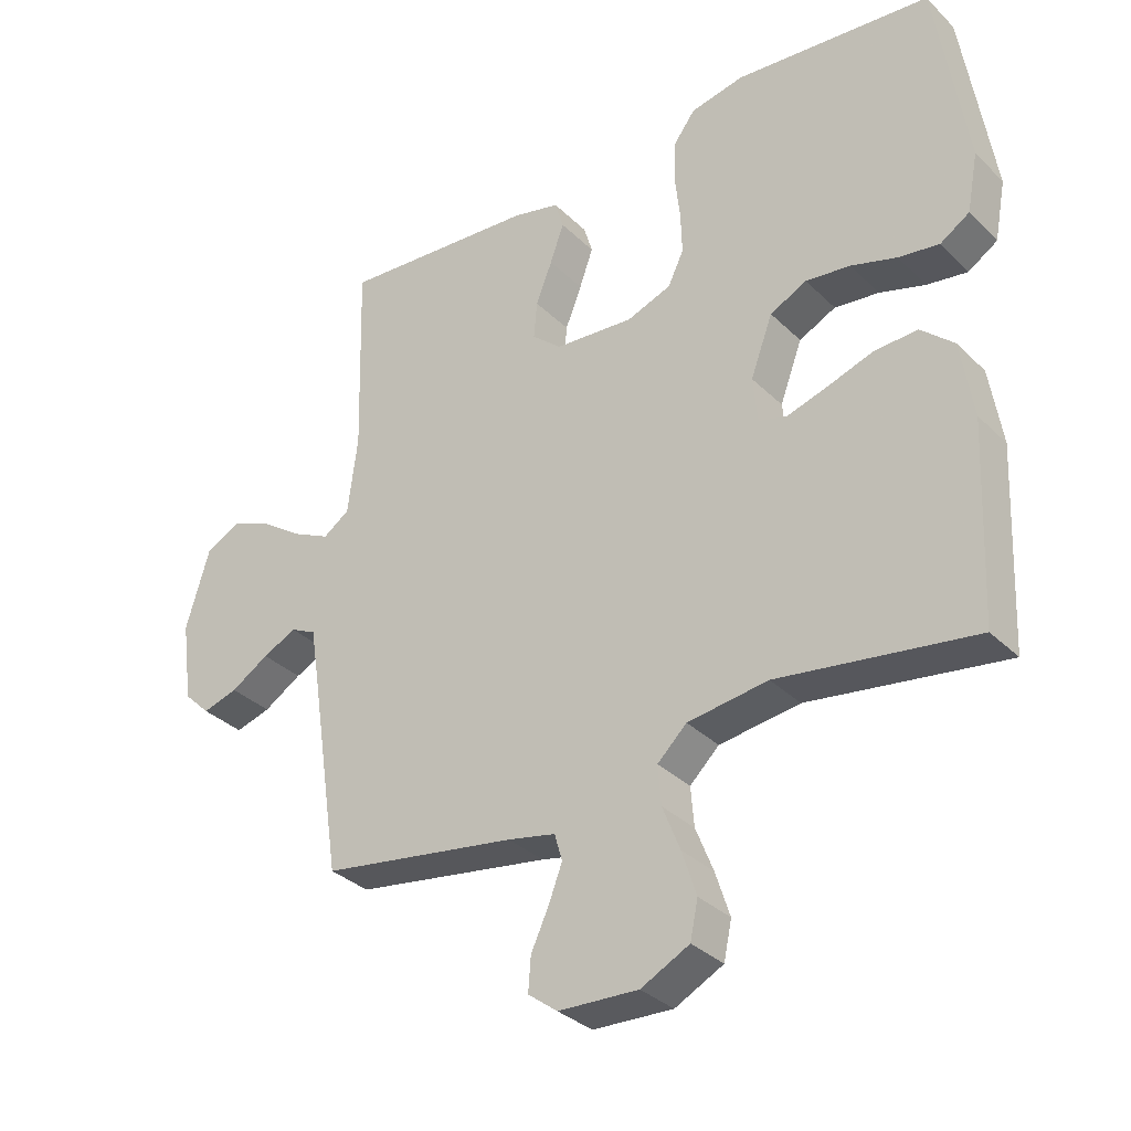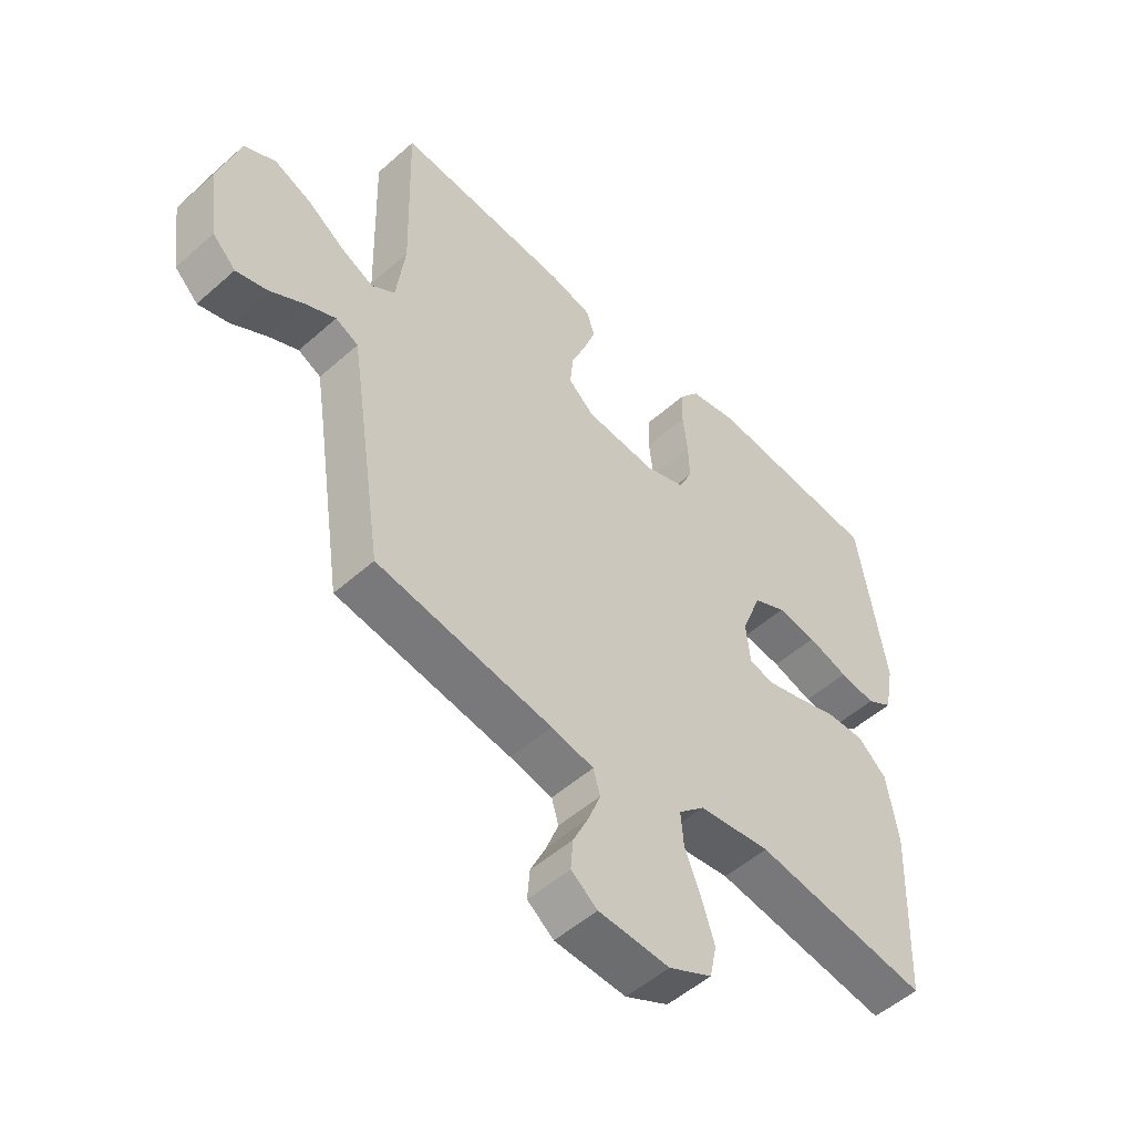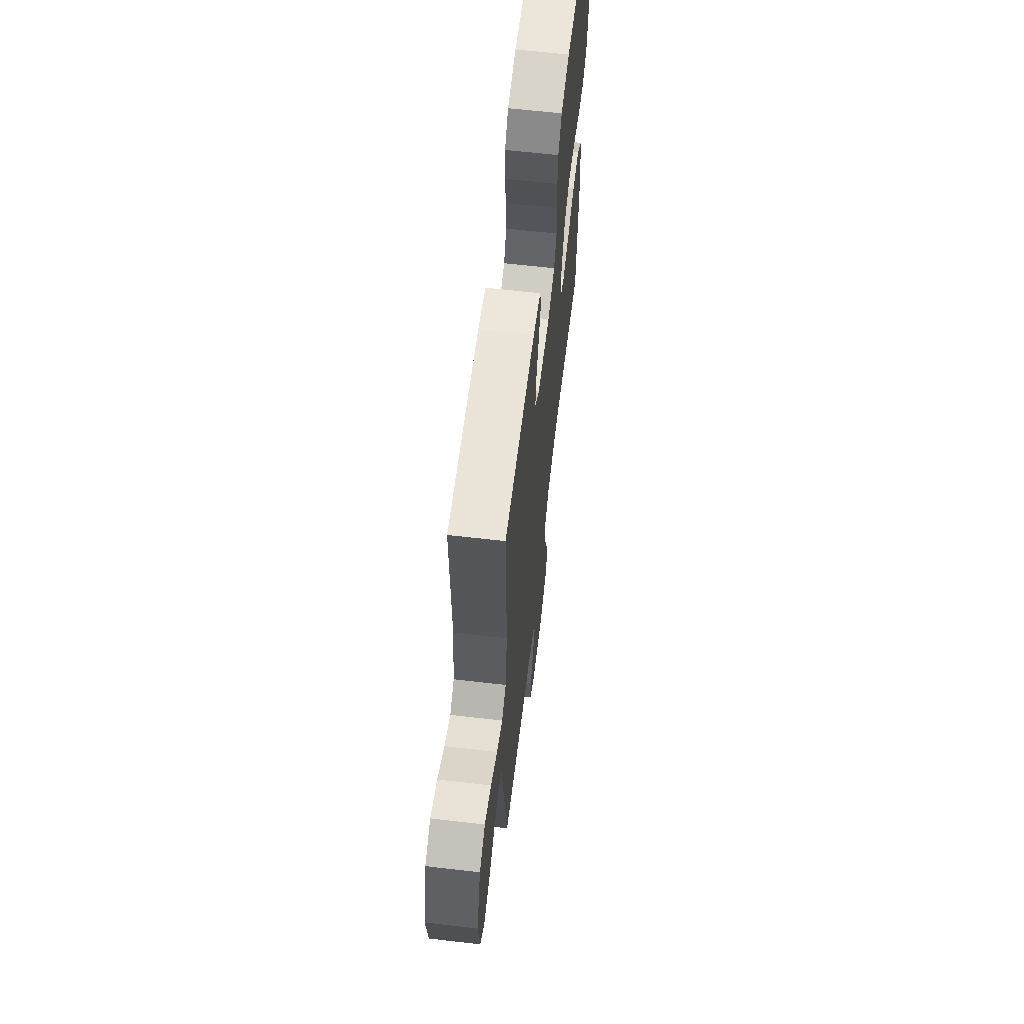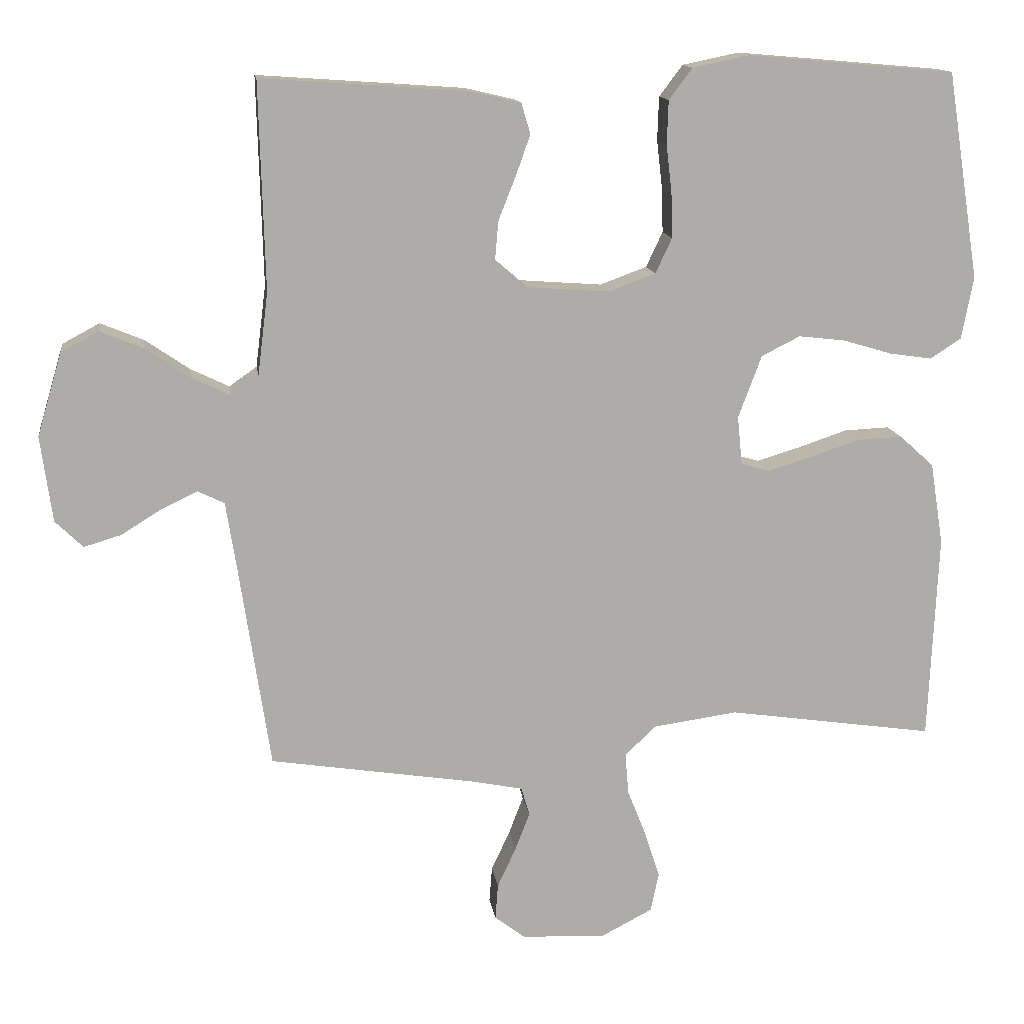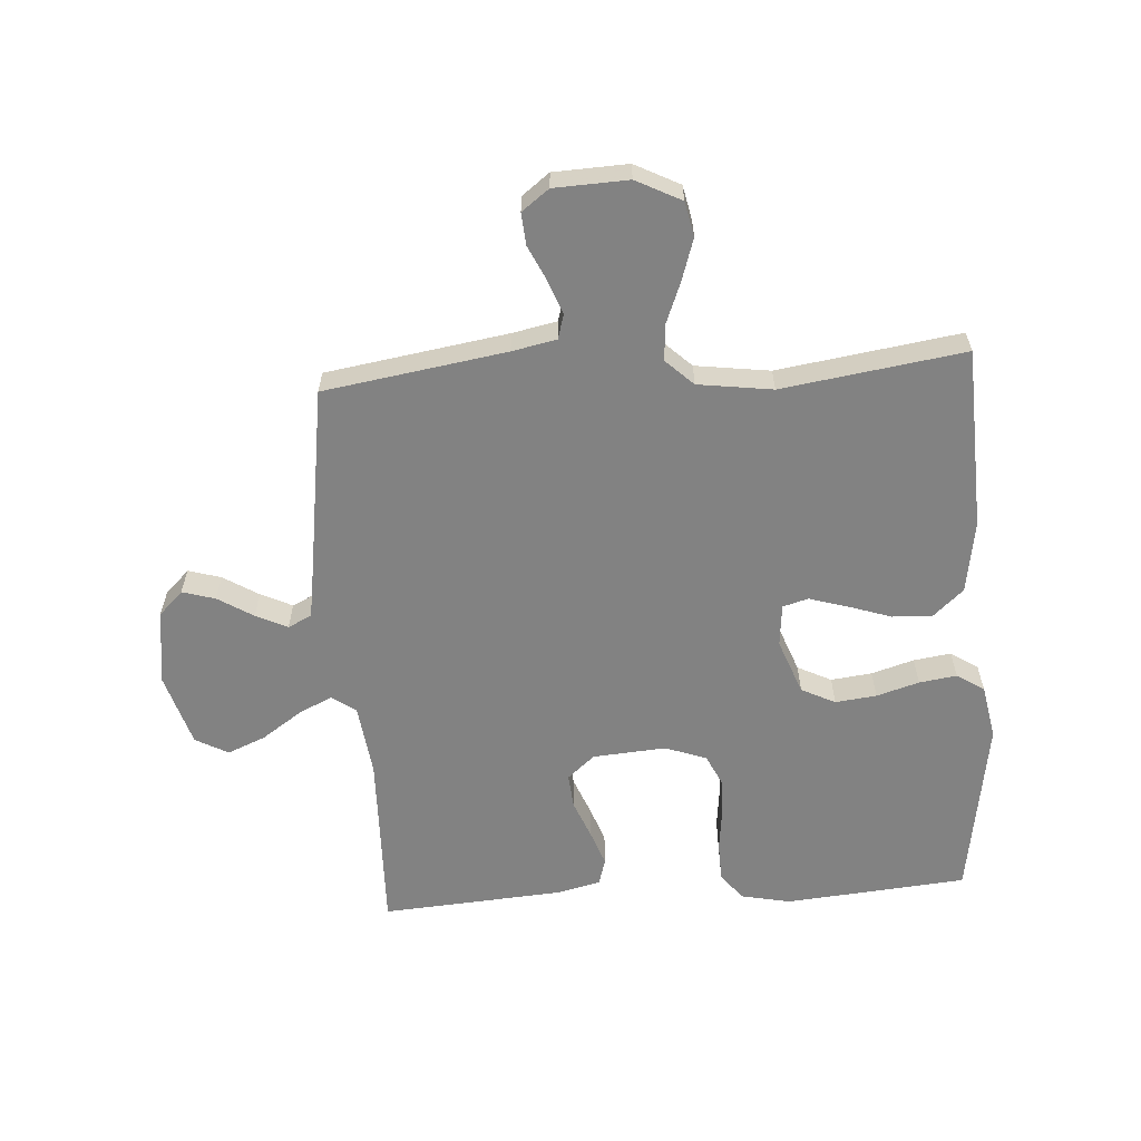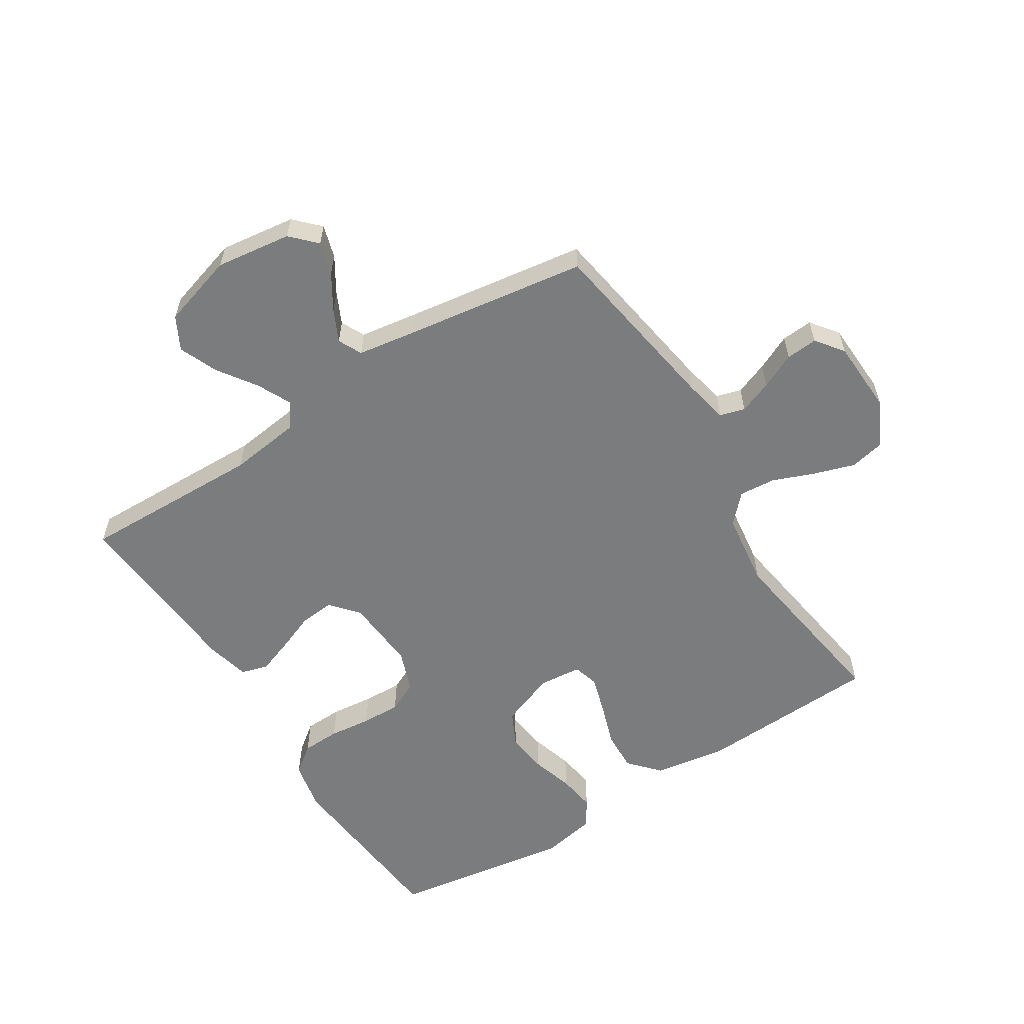
<metadata>
{"format":"obj","ext":"obj","renderer":"f3d","projection":"perspective","resolution":1024,"background":"white","views":[{"elev":-33.0,"azim":-142.7,"up":"+Z"},{"elev":-52.3,"azim":133.7,"up":"+Z"},{"elev":63.0,"azim":96.7,"up":"+Z"},{"elev":13.5,"azim":172.0,"up":"+Z"},{"elev":-60.7,"azim":-176.1,"up":"+Y"},{"elev":-58.6,"azim":122.4,"up":"+Y"}]}
</metadata>
<code>
v -0.5 0.07 -0.5
v -0.513 0.07 -0.2
v -0.494 0.07 -0.081
v -0.444 0.07 -0.036
v -0.378 0.07 -0.039
v -0.307 0.07 -0.063
v -0.244 0.07 -0.082
v -0.202 0.07 -0.07
v -0.195 0.07 0
v -0.229 0.07 0.091
v -0.285 0.07 0.119
v -0.353 0.07 0.111
v -0.423 0.07 0.09
v -0.485 0.07 0.081
v -0.53 0.07 0.11
v -0.547 0.07 0.2
v -0.5 0.07 0.5
v -0.2 0.07 0.526
v -0.118 0.07 0.509
v -0.084 0.07 0.464
v -0.082 0.07 0.401
v -0.09 0.07 0.332
v -0.092 0.07 0.267
v -0.068 0.07 0.216
v 0 0.07 0.191
v 0.121 0.07 0.2
v 0.166 0.07 0.239
v 0.161 0.07 0.296
v 0.136 0.07 0.359
v 0.115 0.07 0.418
v 0.128 0.07 0.462
v 0.2 0.07 0.479
v 0.5 0.07 0.5
v 0.492 0.07 0.2
v 0.507 0.07 0.081
v 0.547 0.07 0.053
v 0.603 0.07 0.08
v 0.667 0.07 0.124
v 0.73 0.07 0.15
v 0.784 0.07 0.121
v 0.82 0.07 0
v 0.803 0.07 -0.124
v 0.763 0.07 -0.163
v 0.709 0.07 -0.147
v 0.651 0.07 -0.111
v 0.599 0.07 -0.086
v 0.56 0.07 -0.105
v 0.545 0.07 -0.2
v 0.5 0.07 -0.5
v 0.2 0.07 -0.547
v 0.127 0.07 -0.562
v 0.115 0.07 -0.603
v 0.136 0.07 -0.658
v 0.163 0.07 -0.716
v 0.167 0.07 -0.768
v 0.122 0.07 -0.802
v 0 0.07 -0.807
v -0.074 0.07 -0.769
v -0.086 0.07 -0.712
v -0.064 0.07 -0.644
v -0.037 0.07 -0.576
v -0.032 0.07 -0.516
v -0.077 0.07 -0.473
v -0.2 0.07 -0.456
v -0.5 0 -0.5
v -0.513 0 -0.2
v -0.494 0 -0.081
v -0.444 0 -0.036
v -0.378 0 -0.039
v -0.307 0 -0.063
v -0.244 0 -0.082
v -0.202 0 -0.07
v -0.195 0 0
v -0.229 0 0.091
v -0.285 0 0.119
v -0.353 0 0.111
v -0.423 0 0.09
v -0.485 0 0.081
v -0.53 0 0.11
v -0.547 0 0.2
v -0.5 0 0.5
v -0.2 0 0.526
v -0.118 0 0.509
v -0.084 0 0.464
v -0.082 0 0.401
v -0.09 0 0.332
v -0.092 0 0.267
v -0.068 0 0.216
v 0 0 0.191
v 0.121 0 0.2
v 0.166 0 0.239
v 0.161 0 0.296
v 0.136 0 0.359
v 0.115 0 0.418
v 0.128 0 0.462
v 0.2 0 0.479
v 0.5 0 0.5
v 0.492 0 0.2
v 0.507 0 0.081
v 0.547 0 0.053
v 0.603 0 0.08
v 0.667 0 0.124
v 0.73 0 0.15
v 0.784 0 0.121
v 0.82 0 0
v 0.803 0 -0.124
v 0.763 0 -0.163
v 0.709 0 -0.147
v 0.651 0 -0.111
v 0.599 0 -0.086
v 0.56 0 -0.105
v 0.545 0 -0.2
v 0.5 0 -0.5
v 0.2 0 -0.547
v 0.127 0 -0.562
v 0.115 0 -0.603
v 0.136 0 -0.658
v 0.163 0 -0.716
v 0.167 0 -0.768
v 0.122 0 -0.802
v 0 0 -0.807
v -0.074 0 -0.769
v -0.086 0 -0.712
v -0.064 0 -0.644
v -0.037 0 -0.576
v -0.032 0 -0.516
v -0.077 0 -0.473
v -0.2 0 -0.456
f 59 60 61
f 58 59 61
f 57 58 61
f 56 57 61
f 55 56 61
f 54 55 61
f 53 54 61
f 52 53 61 62
f 51 52 62 63
f 48 49 50
f 50 51 63
f 48 50 63
f 47 48 63
f 43 44 45
f 42 43 45
f 41 42 45
f 40 41 45
f 39 40 45
f 38 39 45
f 37 38 45
f 36 37 45 46
f 35 36 46 47
f 32 33 34
f 31 32 34
f 30 31 34
f 29 30 34
f 28 29 34
f 27 28 34 35
f 47 63 64
f 35 47 64
f 27 35 64
f 26 27 64
f 20 21 22
f 19 20 22
f 18 19 22
f 17 18 22
f 16 17 22
f 15 16 22
f 14 15 22
f 13 14 22
f 12 13 22
f 11 12 22 23
f 10 11 23 24
f 4 5 6
f 3 4 6
f 2 3 6
f 1 2 6
f 64 1 6
f 64 6 7
f 25 26 64
f 9 10 24 25
f 8 9 25 64
f 7 8 64
f 125 124 123
f 125 123 122
f 125 122 121
f 125 121 120
f 125 120 119
f 125 119 118
f 125 118 117
f 126 125 117 116
f 127 126 116 115
f 114 113 112
f 127 115 114
f 127 114 112
f 127 112 111
f 109 108 107
f 109 107 106
f 109 106 105
f 109 105 104
f 109 104 103
f 109 103 102
f 109 102 101
f 110 109 101 100
f 111 110 100 99
f 98 97 96
f 98 96 95
f 98 95 94
f 98 94 93
f 98 93 92
f 99 98 92 91
f 128 127 111
f 128 111 99
f 128 99 91
f 128 91 90
f 86 85 84
f 86 84 83
f 86 83 82
f 86 82 81
f 86 81 80
f 86 80 79
f 86 79 78
f 86 78 77
f 86 77 76
f 87 86 76 75
f 88 87 75 74
f 70 69 68
f 70 68 67
f 70 67 66
f 70 66 65
f 70 65 128
f 71 70 128
f 128 90 89
f 89 88 74 73
f 128 89 73 72
f 128 72 71
f 1 65 66 2
f 2 66 67 3
f 3 67 68 4
f 4 68 69 5
f 5 69 70 6
f 6 70 71 7
f 7 71 72 8
f 8 72 73 9
f 9 73 74 10
f 10 74 75 11
f 11 75 76 12
f 12 76 77 13
f 13 77 78 14
f 14 78 79 15
f 15 79 80 16
f 16 80 81 17
f 17 81 82 18
f 18 82 83 19
f 19 83 84 20
f 20 84 85 21
f 21 85 86 22
f 22 86 87 23
f 23 87 88 24
f 24 88 89 25
f 25 89 90 26
f 26 90 91 27
f 27 91 92 28
f 28 92 93 29
f 29 93 94 30
f 30 94 95 31
f 31 95 96 32
f 32 96 97 33
f 33 97 98 34
f 34 98 99 35
f 35 99 100 36
f 36 100 101 37
f 37 101 102 38
f 38 102 103 39
f 39 103 104 40
f 40 104 105 41
f 41 105 106 42
f 42 106 107 43
f 43 107 108 44
f 44 108 109 45
f 45 109 110 46
f 46 110 111 47
f 47 111 112 48
f 48 112 113 49
f 49 113 114 50
f 50 114 115 51
f 51 115 116 52
f 52 116 117 53
f 53 117 118 54
f 54 118 119 55
f 55 119 120 56
f 56 120 121 57
f 57 121 122 58
f 58 122 123 59
f 59 123 124 60
f 60 124 125 61
f 61 125 126 62
f 62 126 127 63
f 63 127 128 64
f 64 128 65 1

</code>
